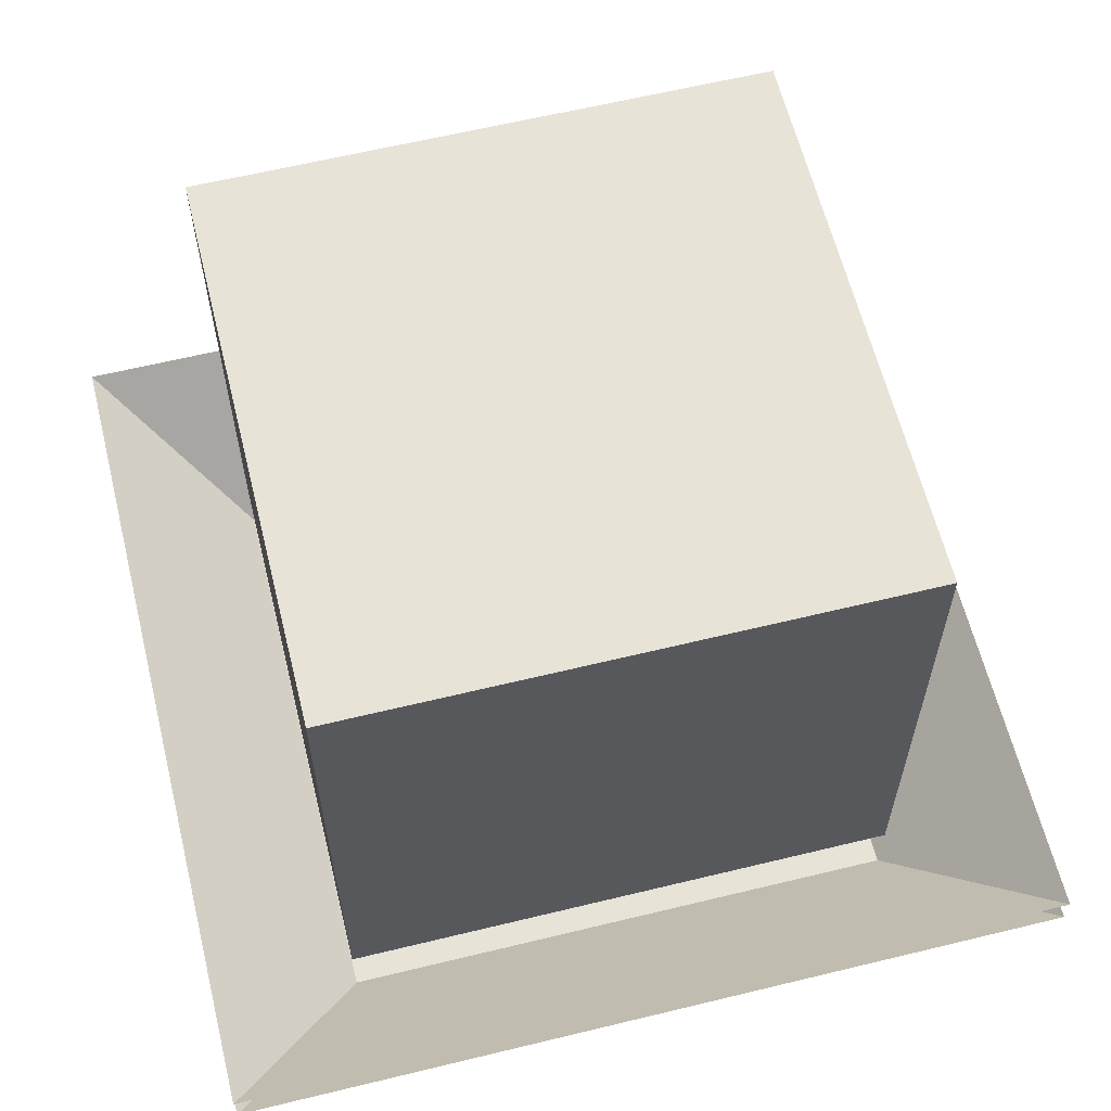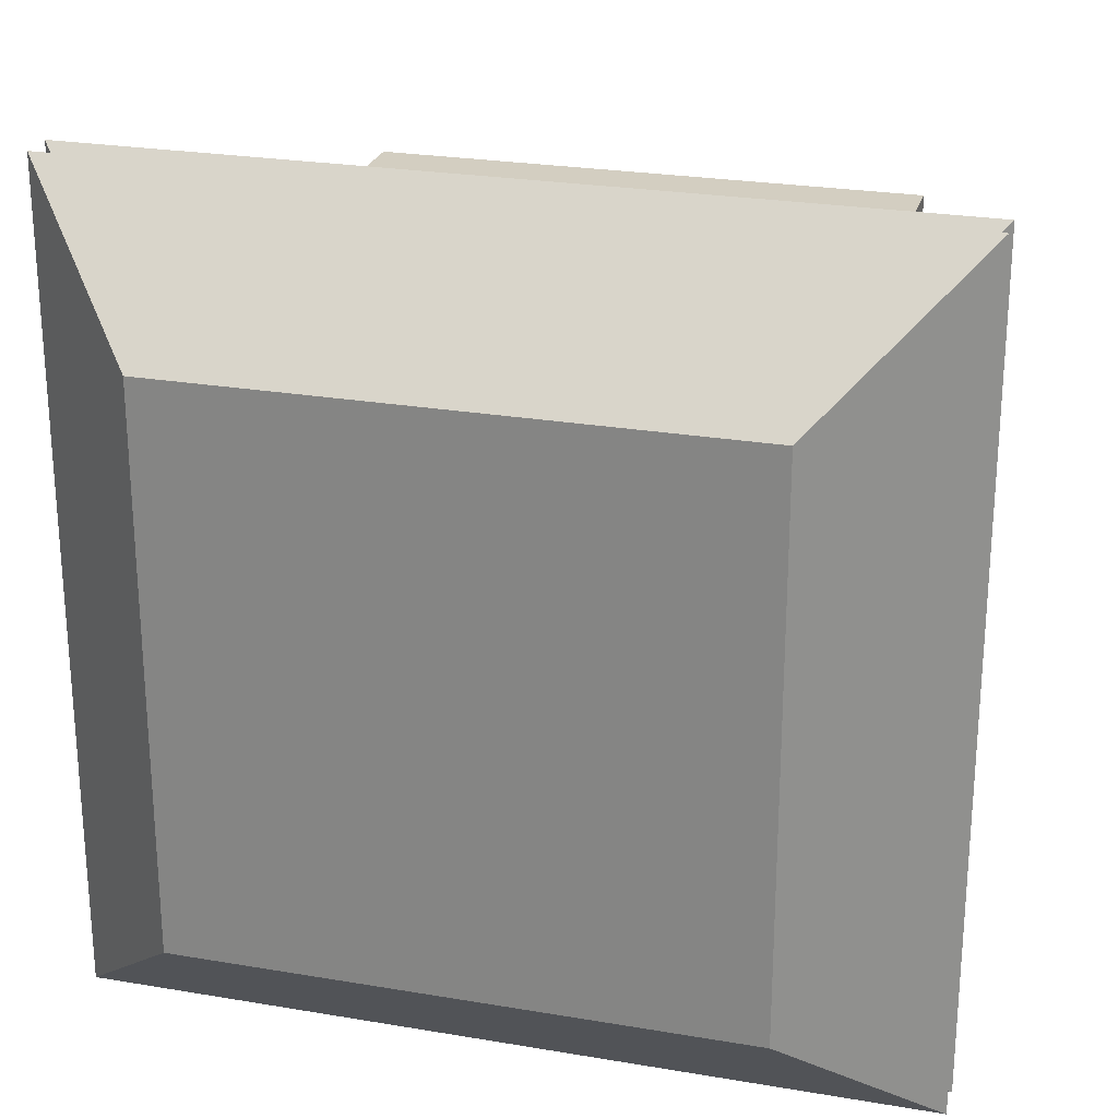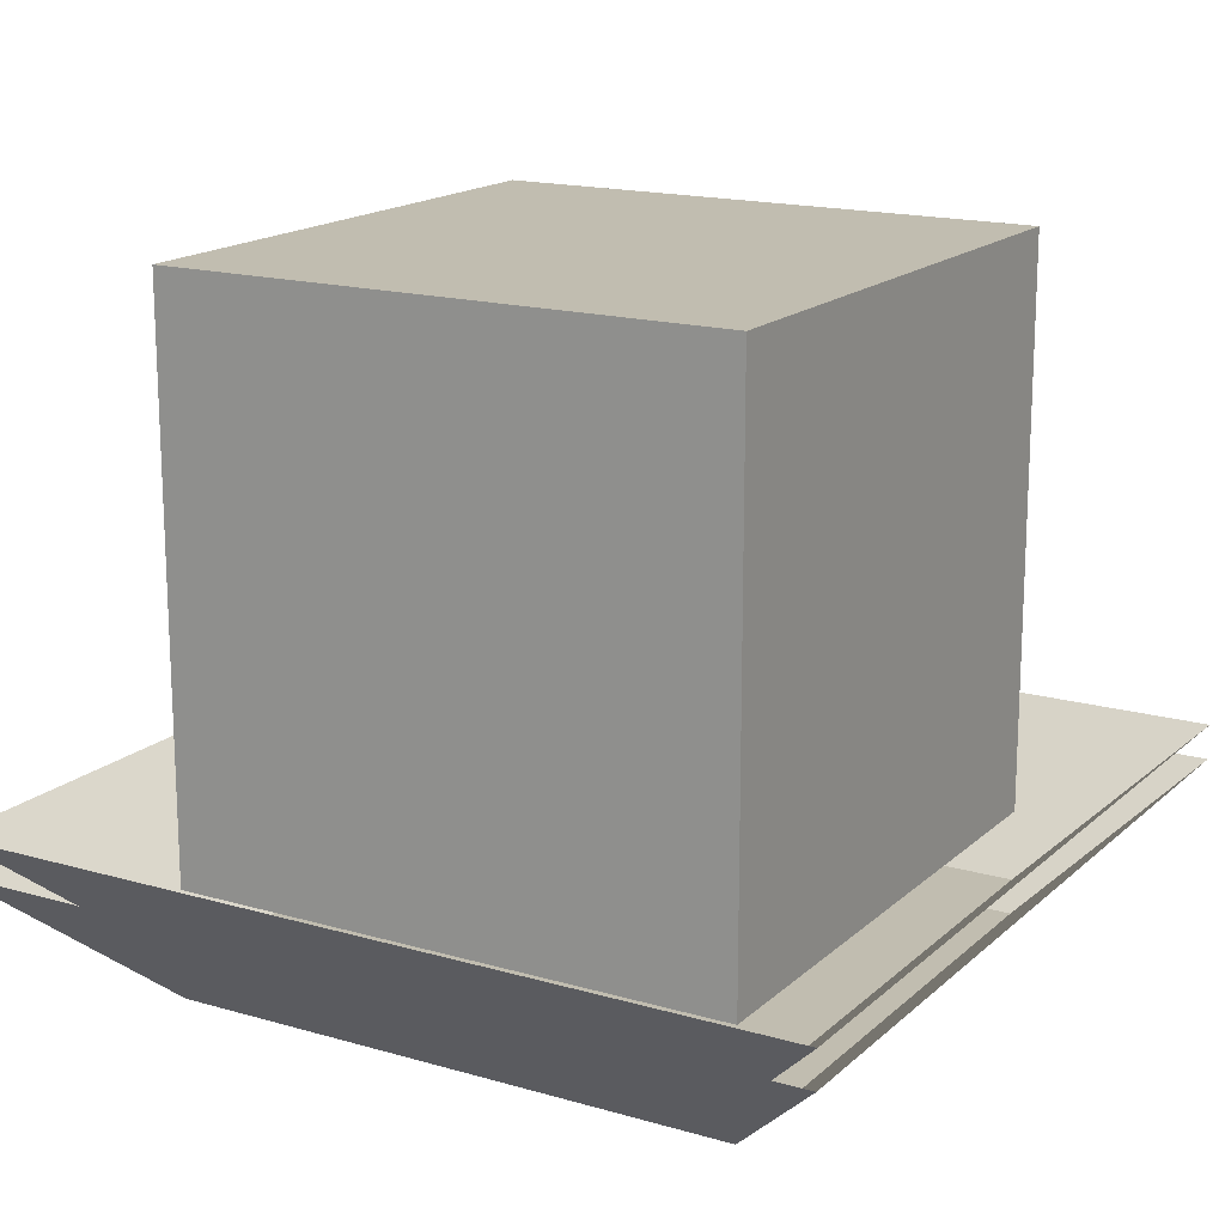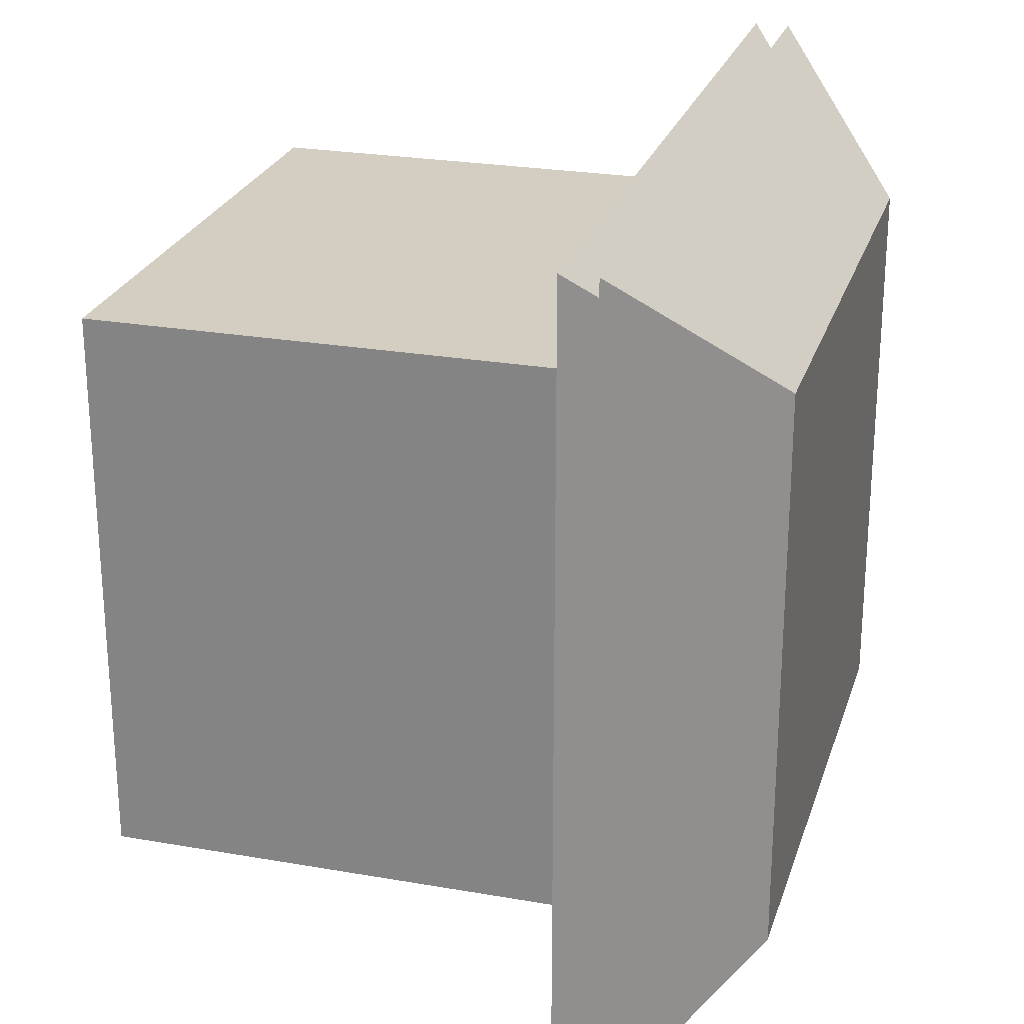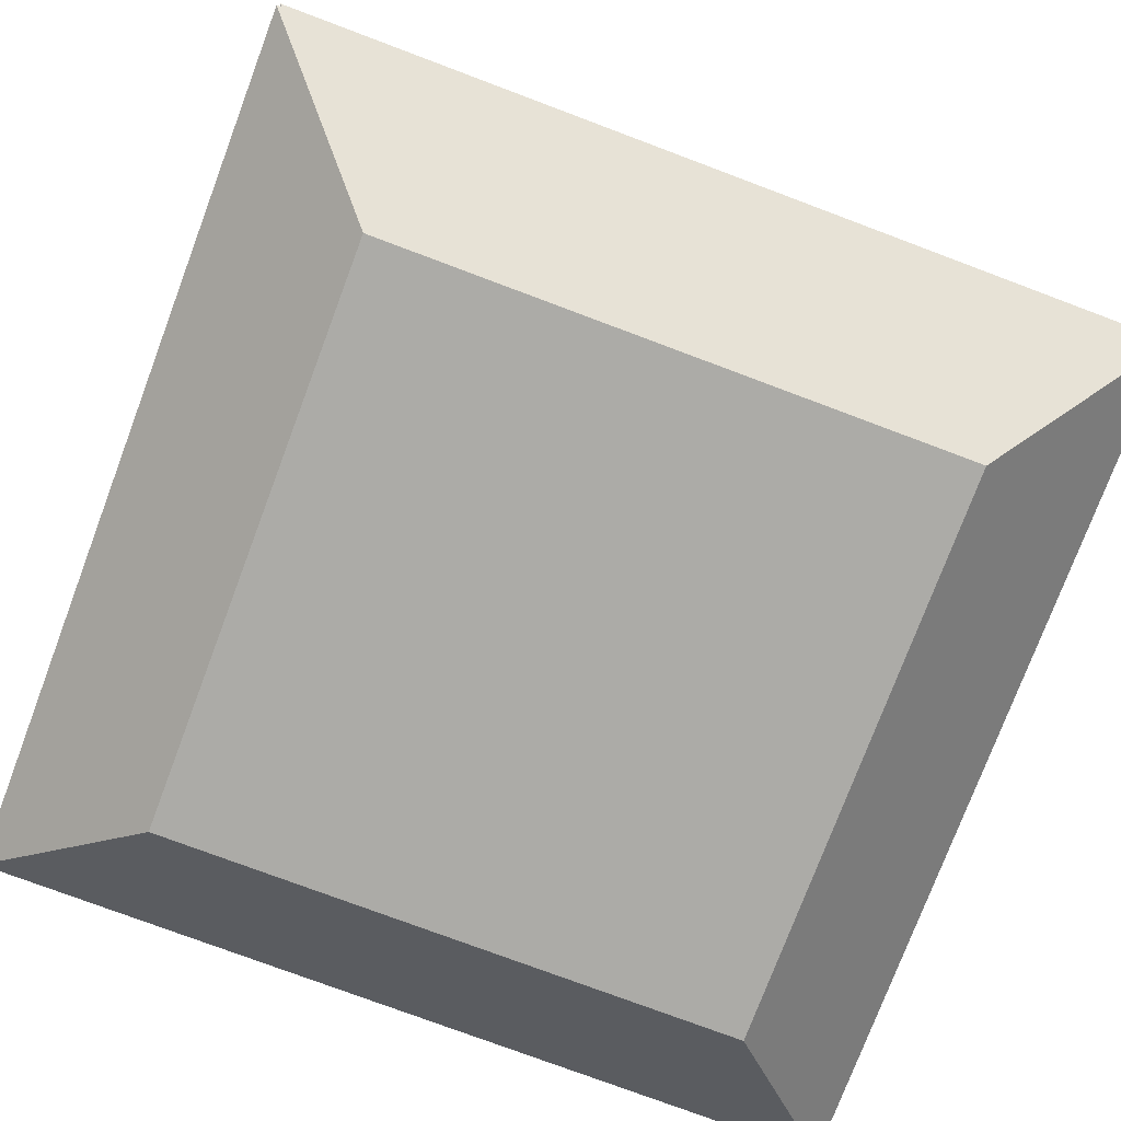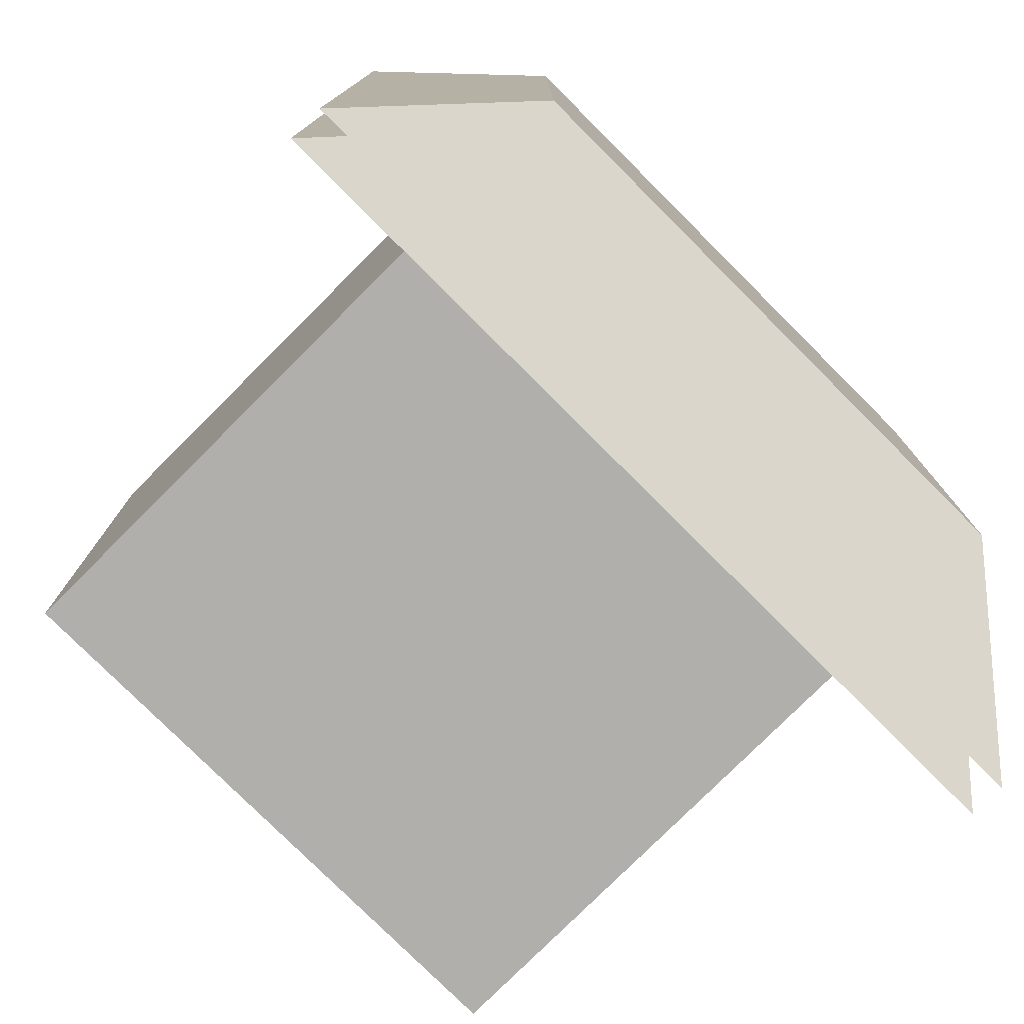
<metadata>
{"format":"obj","ext":"obj","renderer":"f3d","projection":"perspective","resolution":1024,"background":"white","views":[{"elev":61.8,"azim":166.1,"up":"+Y"},{"elev":24.9,"azim":15.5,"up":"+Z"},{"elev":16.7,"azim":120.5,"up":"+Y"},{"elev":25.0,"azim":-74.1,"up":"+Z"},{"elev":-76.3,"azim":69.4,"up":"+Y"},{"elev":-78.1,"azim":-45.0,"up":"+Z"}]}
</metadata>
<code>
o layer_spin1_translucent
v 48 4 -48
v 48 4 48
v 32 -12 32
v 32 -12 -32
v -32 -12 32
v -48 4 48
v -48 4 -48
v -32 -12 -32
f 1 2 3 4
f 5 6 7 8
f 4 3 5 8
f 3 2 6 5
f 7 1 4 8
o head
v 32 64 -32
v 32 64 32
v 32 -2e-06 32
v 32 2e-06 -32
v -32 -2e-06 32
v -32 64 32
v -32 64 -32
v -32 2e-06 -32
f 9 10 11 12
f 13 14 15 16
f 14 10 9 15
f 12 11 13 16
f 11 10 14 13
f 15 9 12 16
o layer_spin2_translucent
v 48 8 -48
v 48 8 48
v 32 -8 32
v 32 -8 -32
v -32 -8 32
v -48 8 48
v -48 8 -48
v -32 -8 -32
f 17 18 19 20
f 21 22 23 24
f 20 19 21 24
f 19 18 22 21
f 23 17 20 24

</code>
